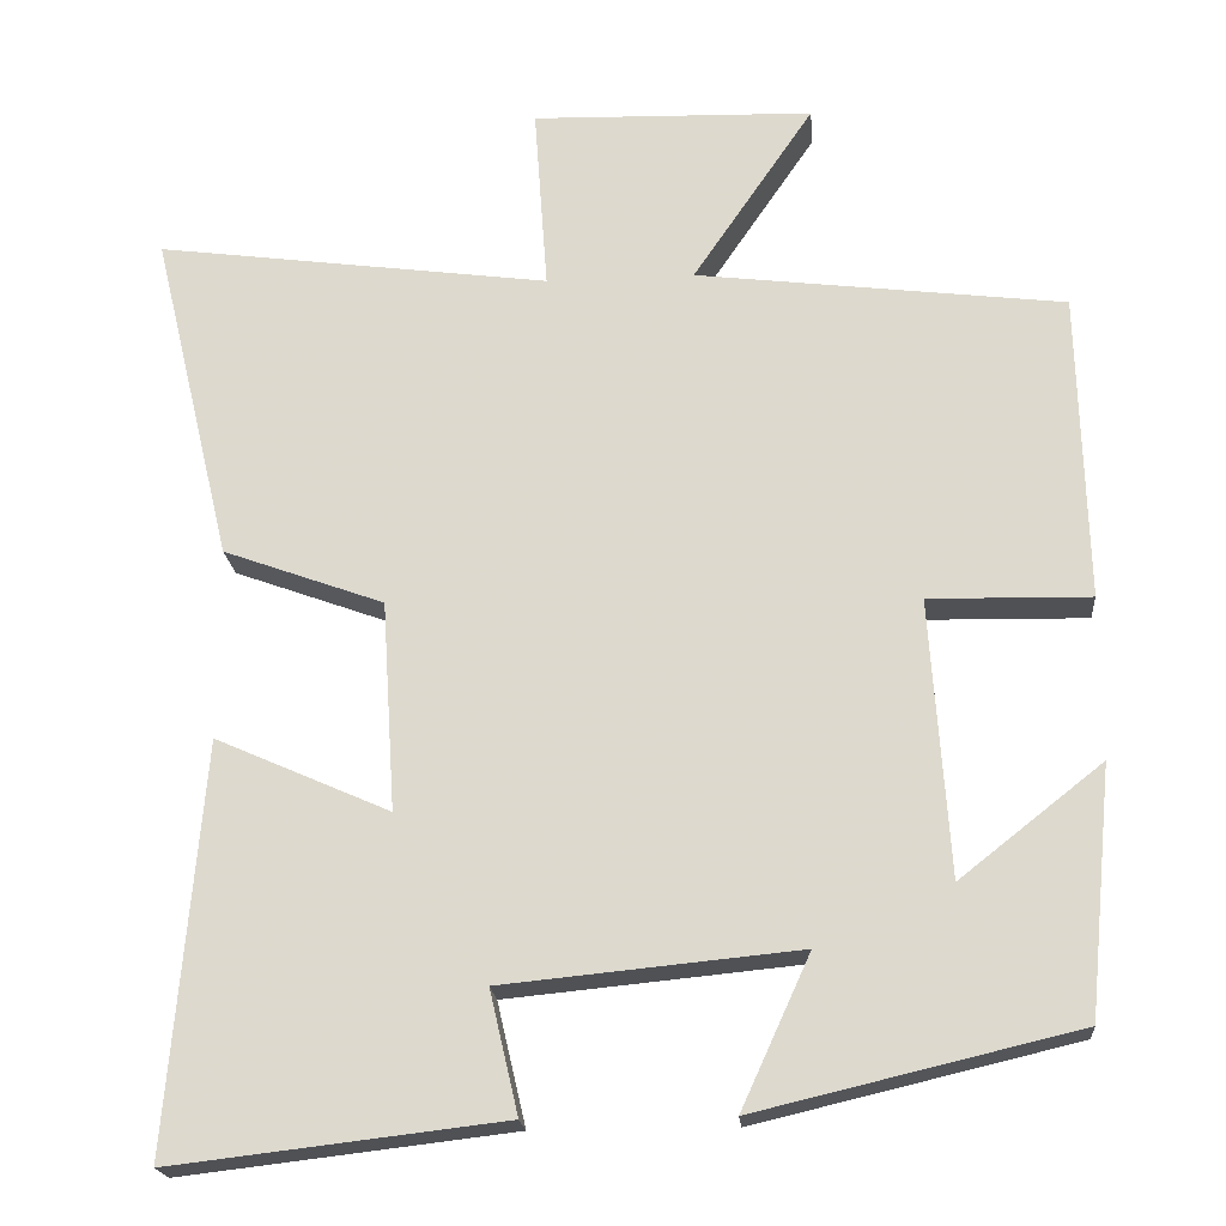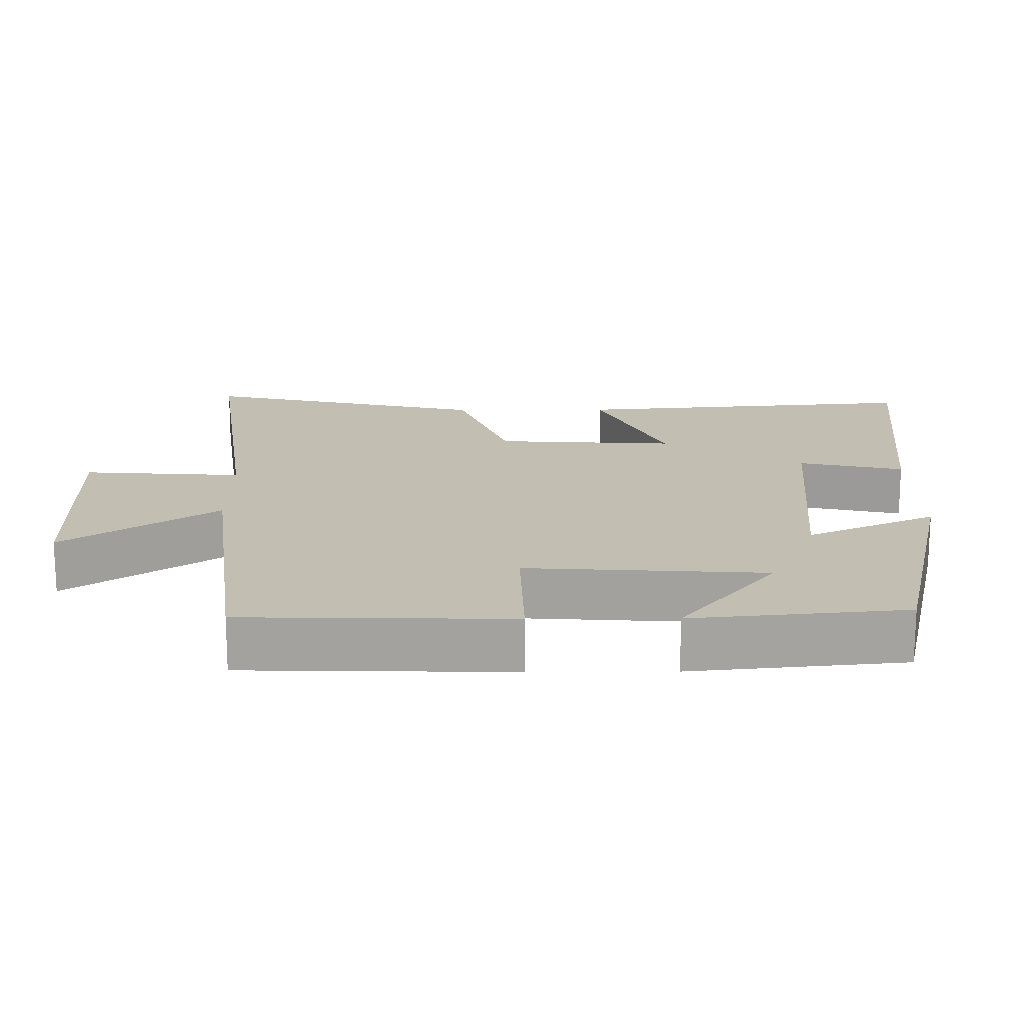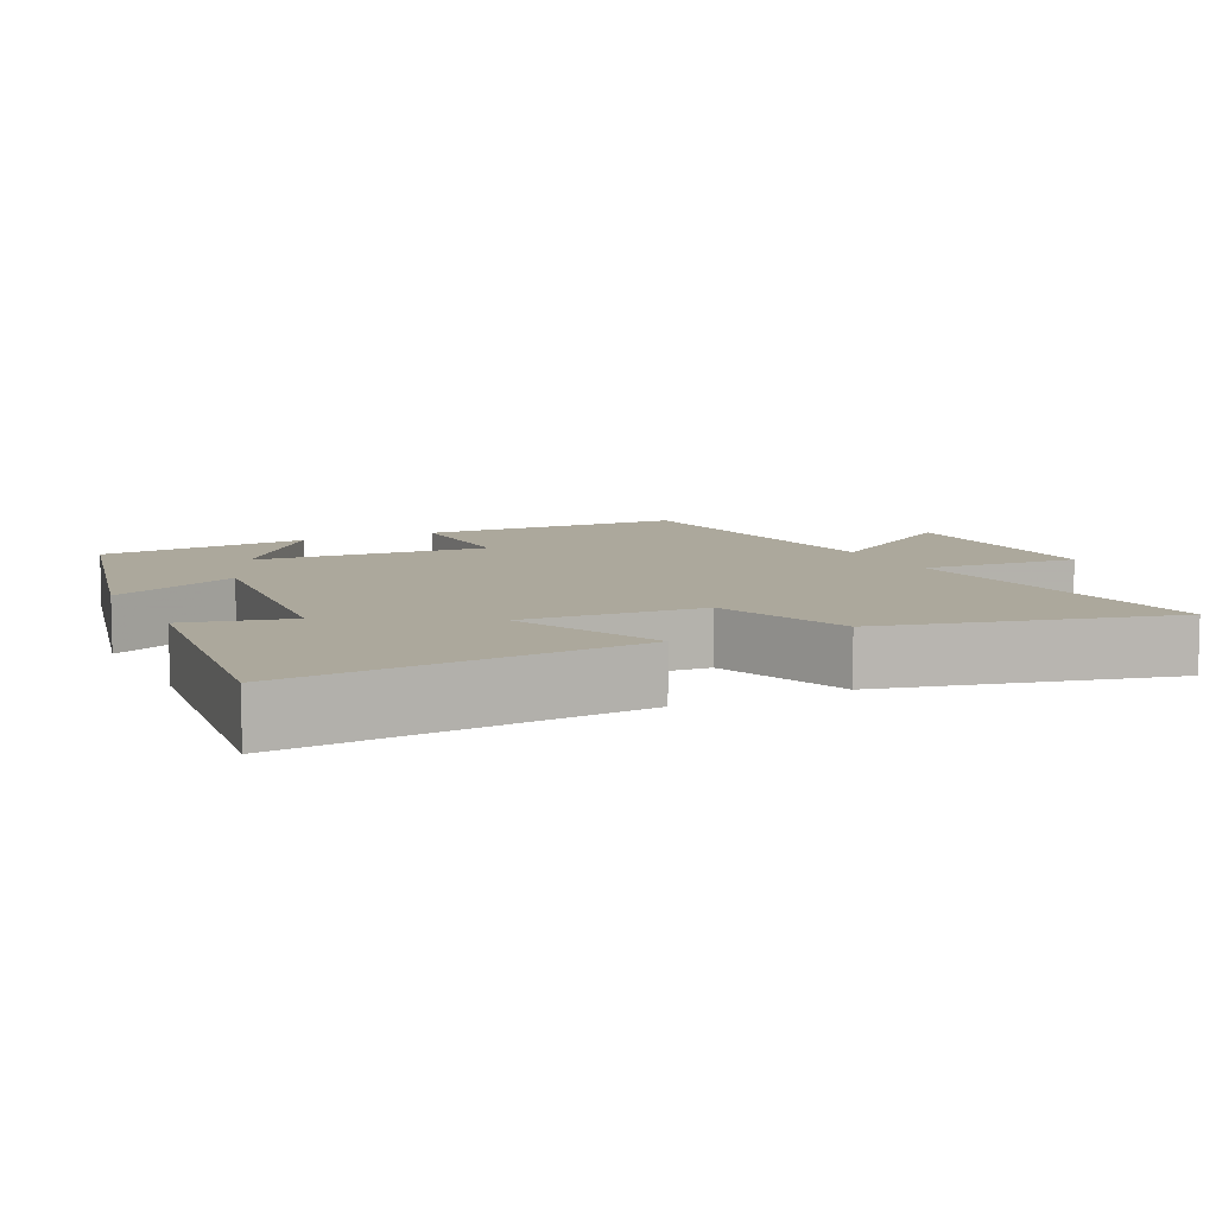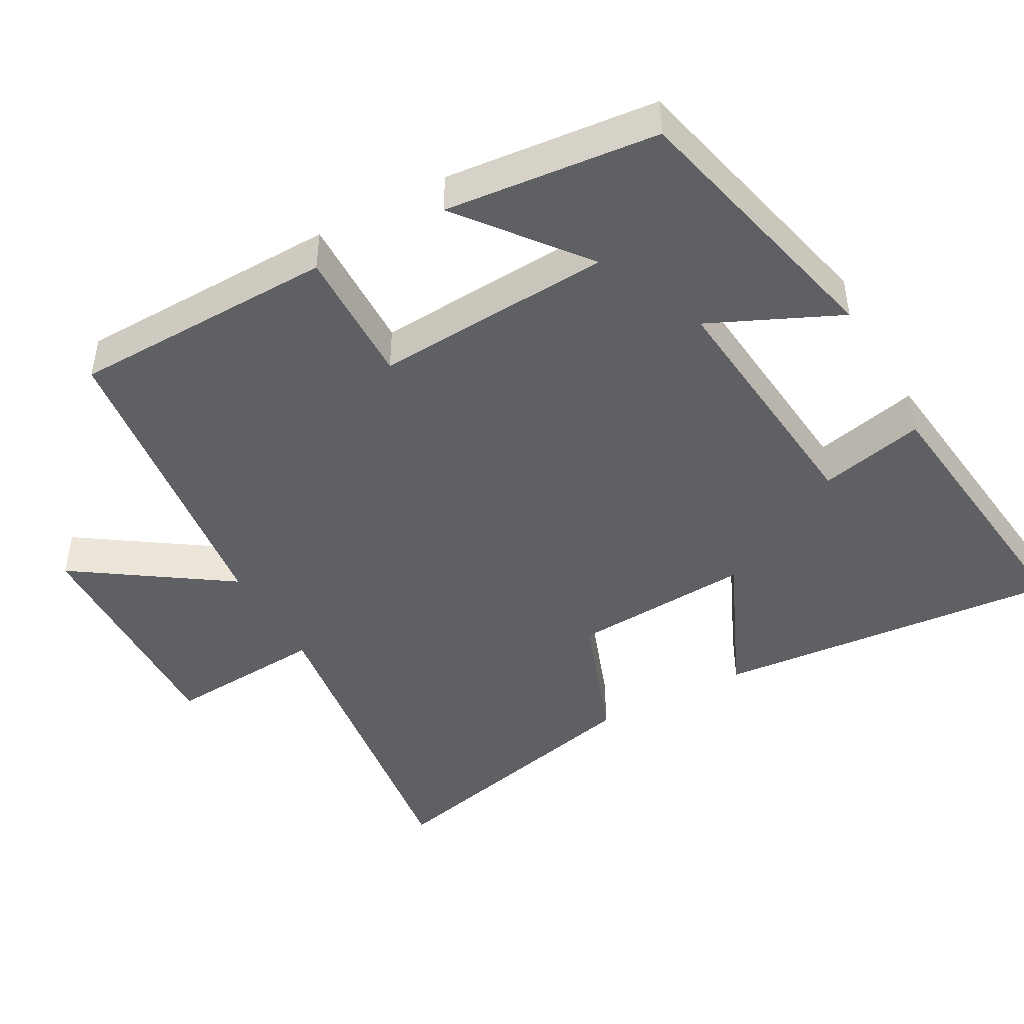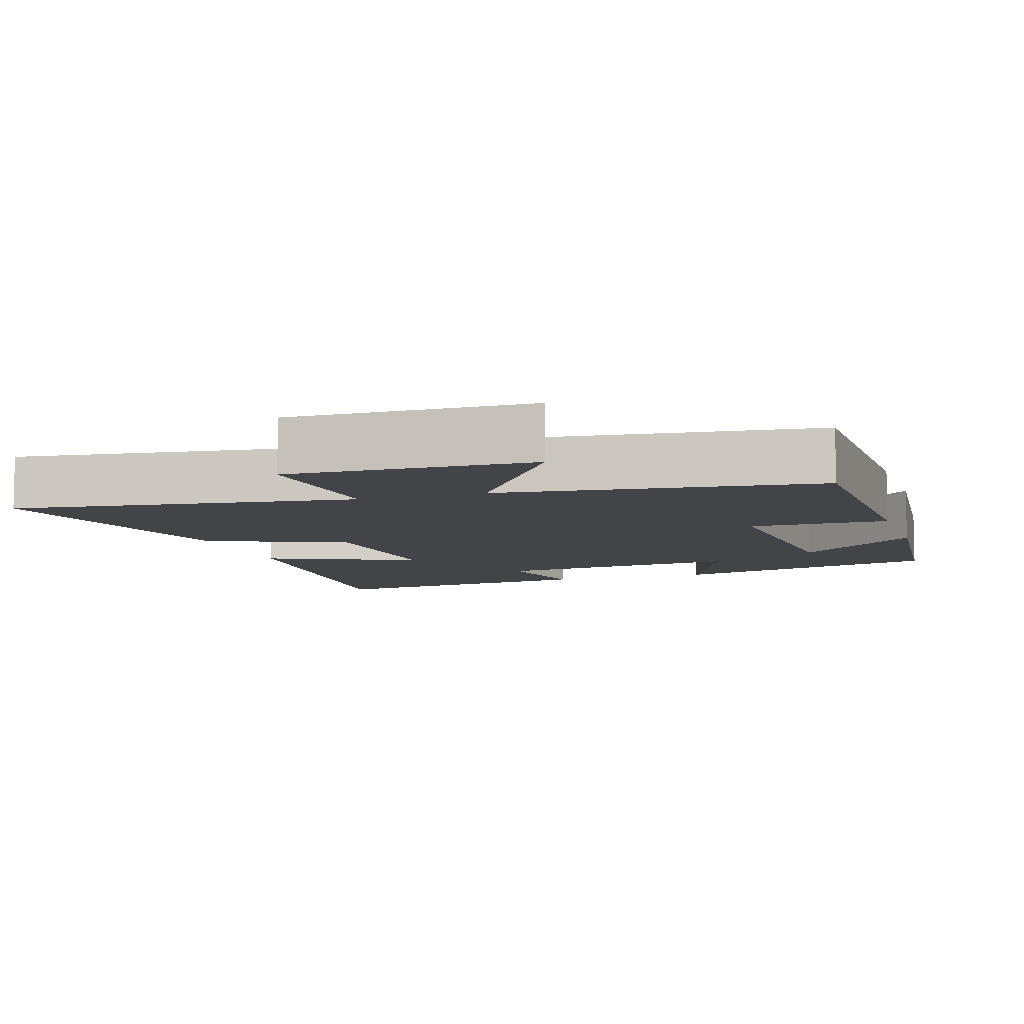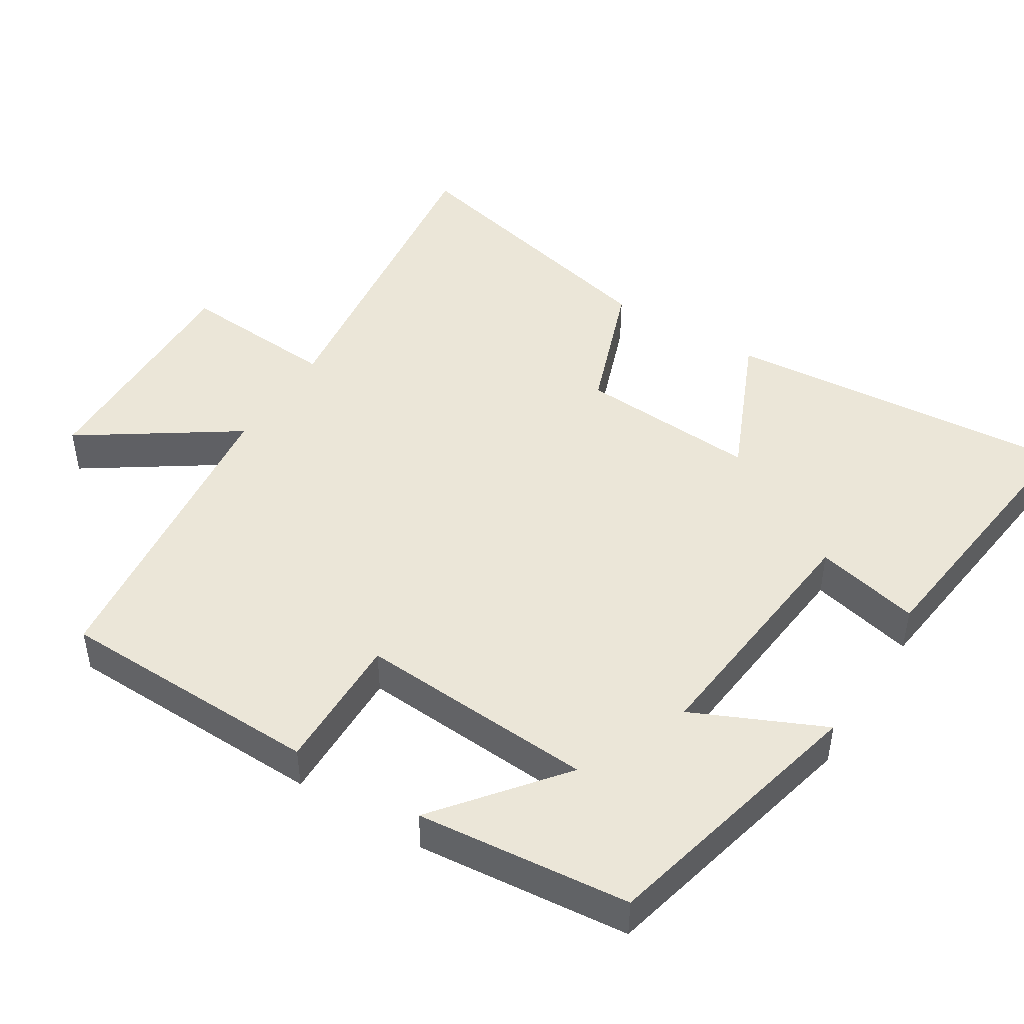
<metadata>
{"format":"obj","ext":"obj","renderer":"f3d","projection":"perspective","resolution":1024,"background":"white","views":[{"elev":-20.2,"azim":5.0,"up":"+Z"},{"elev":17.5,"azim":89.5,"up":"+Y"},{"elev":8.5,"azim":-116.0,"up":"+Y"},{"elev":-45.1,"azim":118.9,"up":"+Y"},{"elev":-8.0,"azim":18.0,"up":"+Y"},{"elev":46.1,"azim":122.1,"up":"+Y"}]}
</metadata>
<code>
v -0.541 0.07 -0.546
v -0.5 0.07 -0.062
v -0.292 0.07 -0.154
v -0.308 0.07 0.096
v -0.5 0.07 0.166
v -0.595 0.07 0.564
v -0.124 0.07 0.5
v -0.14 0.07 0.722
v 0.196 0.07 0.712
v 0.052 0.07 0.5
v 0.491 0.07 0.445
v 0.5 0.07 0.077
v 0.308 0.07 0.081
v 0.33 0.07 -0.249
v 0.5 0.07 -0.115
v 0.471 0.07 -0.41
v 0.09 0.07 -0.5
v 0.172 0.07 -0.32
v -0.18 0.07 -0.354
v -0.146 0.07 -0.5
v -0.541 0 -0.546
v -0.5 0 -0.062
v -0.292 0 -0.154
v -0.308 0 0.096
v -0.5 0 0.166
v -0.595 0 0.564
v -0.124 0 0.5
v -0.14 0 0.722
v 0.196 0 0.712
v 0.052 0 0.5
v 0.491 0 0.445
v 0.5 0 0.077
v 0.308 0 0.081
v 0.33 0 -0.249
v 0.5 0 -0.115
v 0.471 0 -0.41
v 0.09 0 -0.5
v 0.172 0 -0.32
v -0.18 0 -0.354
v -0.146 0 -0.5
f 1 2 3
f 20 1 3
f 19 20 3
f 18 19 3 4
f 16 17 18
f 16 18 4
f 14 15 16
f 14 16 4
f 13 14 4
f 13 4 5
f 12 13 5
f 11 12 5
f 10 11 5
f 7 8 9 10
f 7 10 5
f 5 6 7
f 23 22 21
f 23 21 40
f 23 40 39
f 24 23 39 38
f 38 37 36
f 24 38 36
f 36 35 34
f 24 36 34
f 24 34 33
f 25 24 33
f 25 33 32
f 25 32 31
f 25 31 30
f 30 29 28 27
f 25 30 27
f 27 26 25
f 1 21 22 2
f 2 22 23 3
f 3 23 24 4
f 4 24 25 5
f 5 25 26 6
f 6 26 27 7
f 7 27 28 8
f 8 28 29 9
f 9 29 30 10
f 10 30 31 11
f 11 31 32 12
f 12 32 33 13
f 13 33 34 14
f 14 34 35 15
f 15 35 36 16
f 16 36 37 17
f 17 37 38 18
f 18 38 39 19
f 19 39 40 20
f 20 40 21 1

</code>
